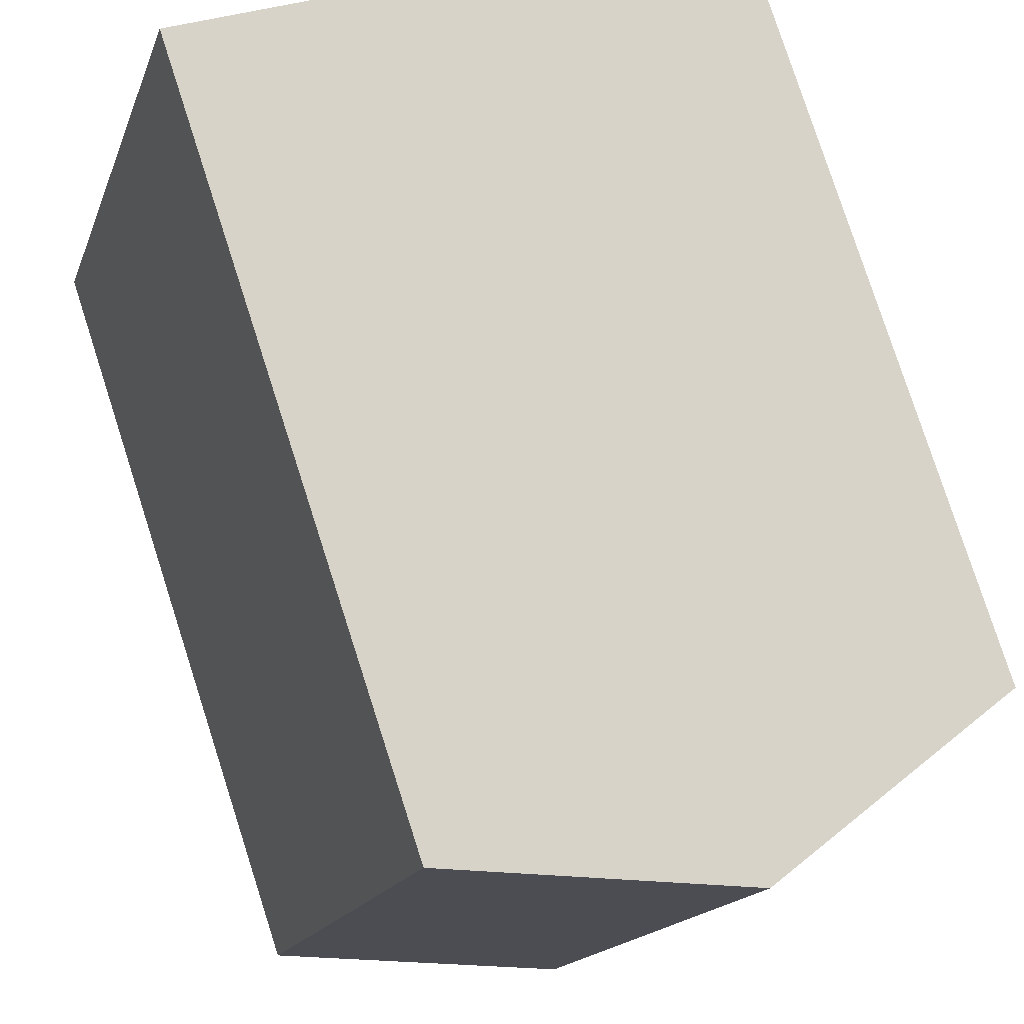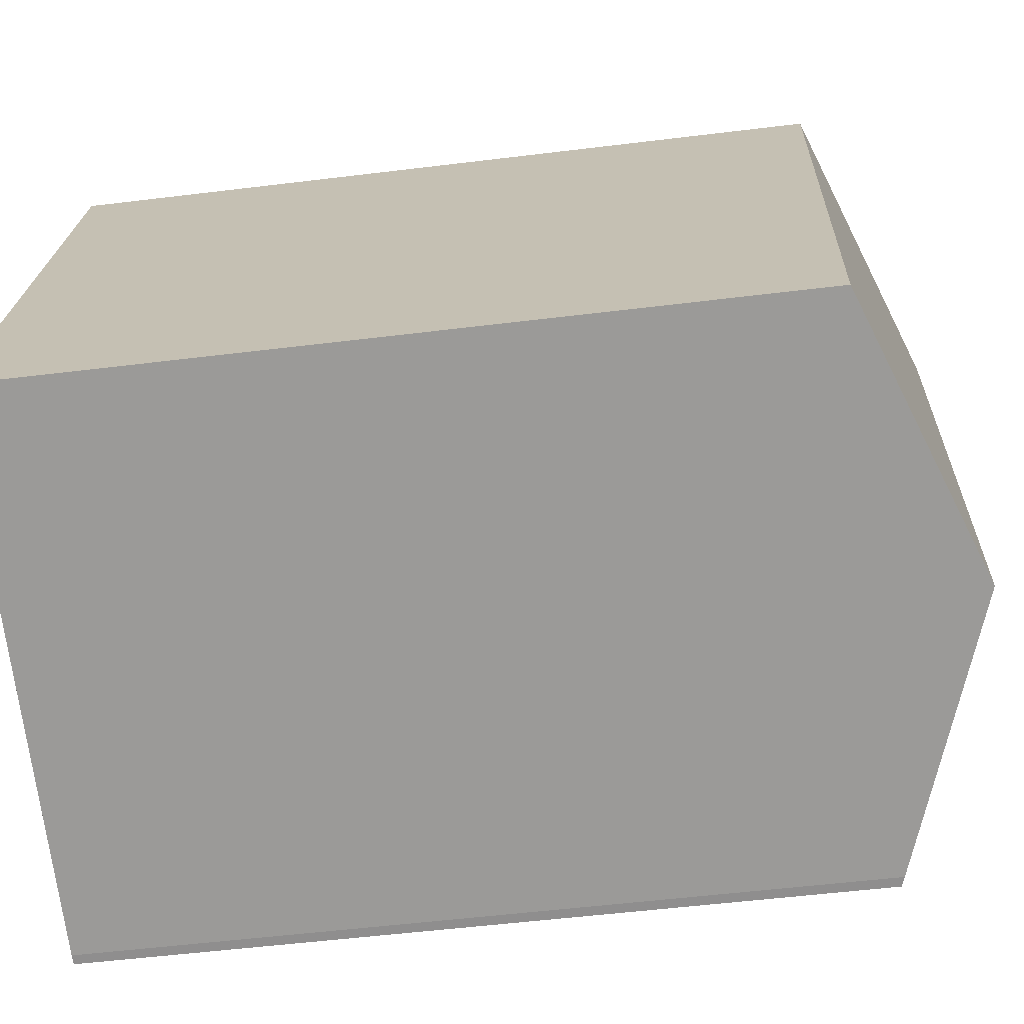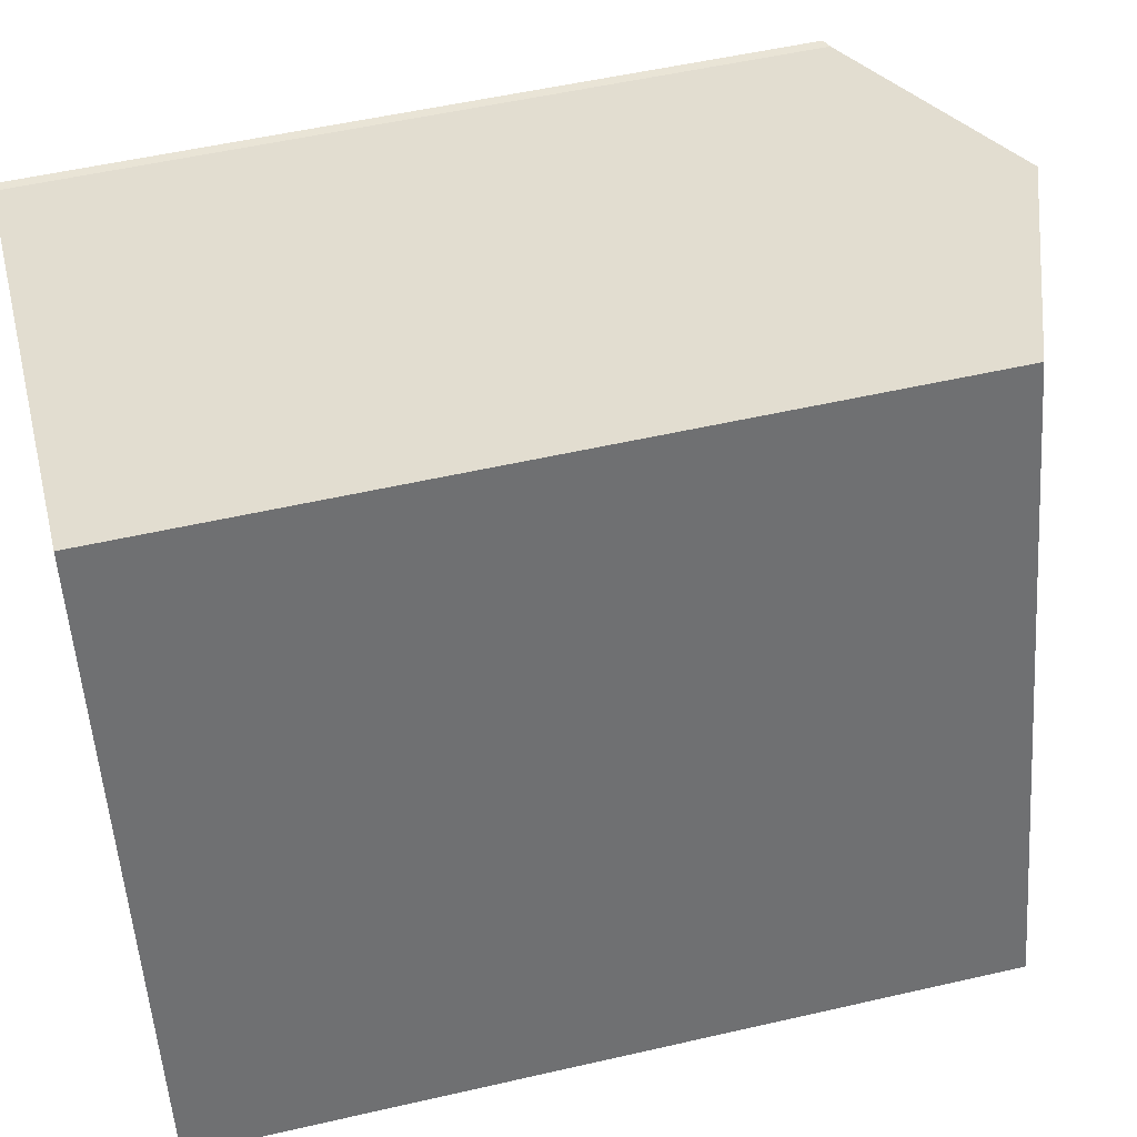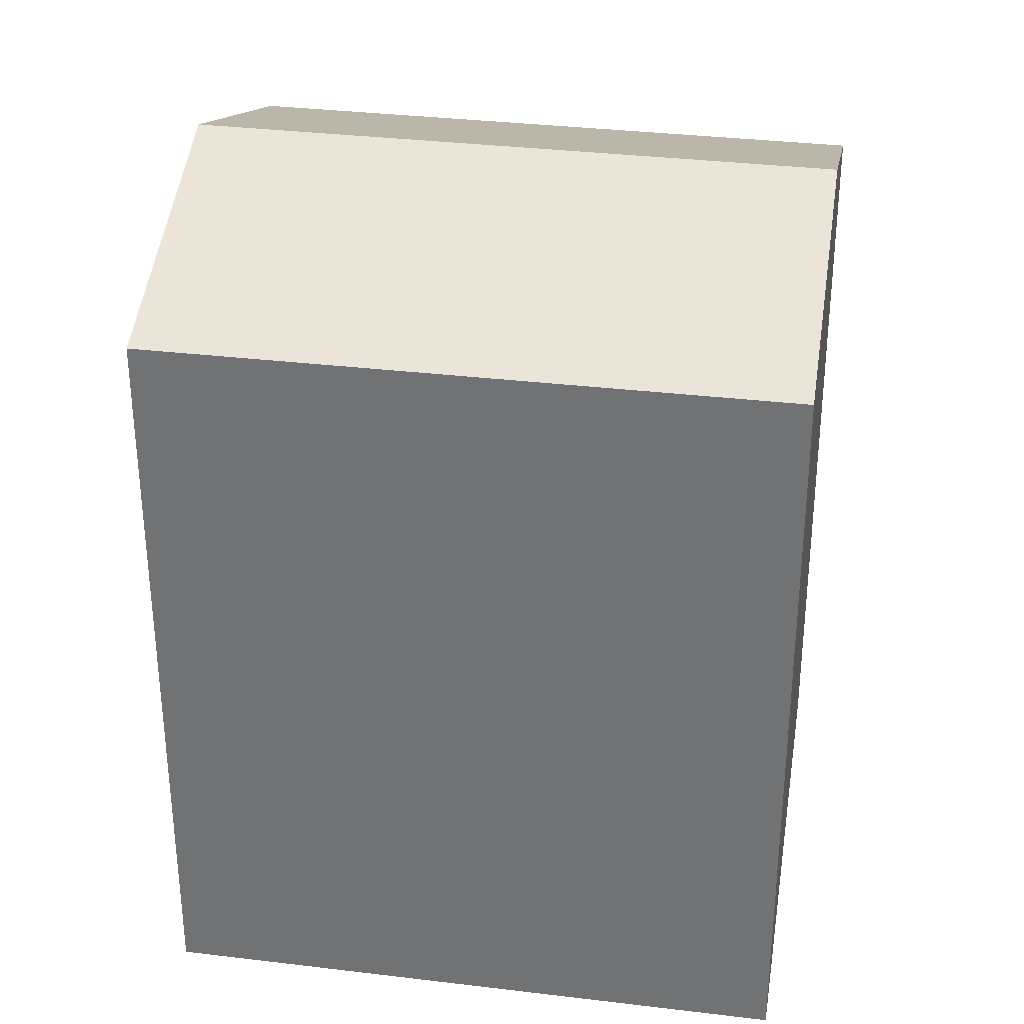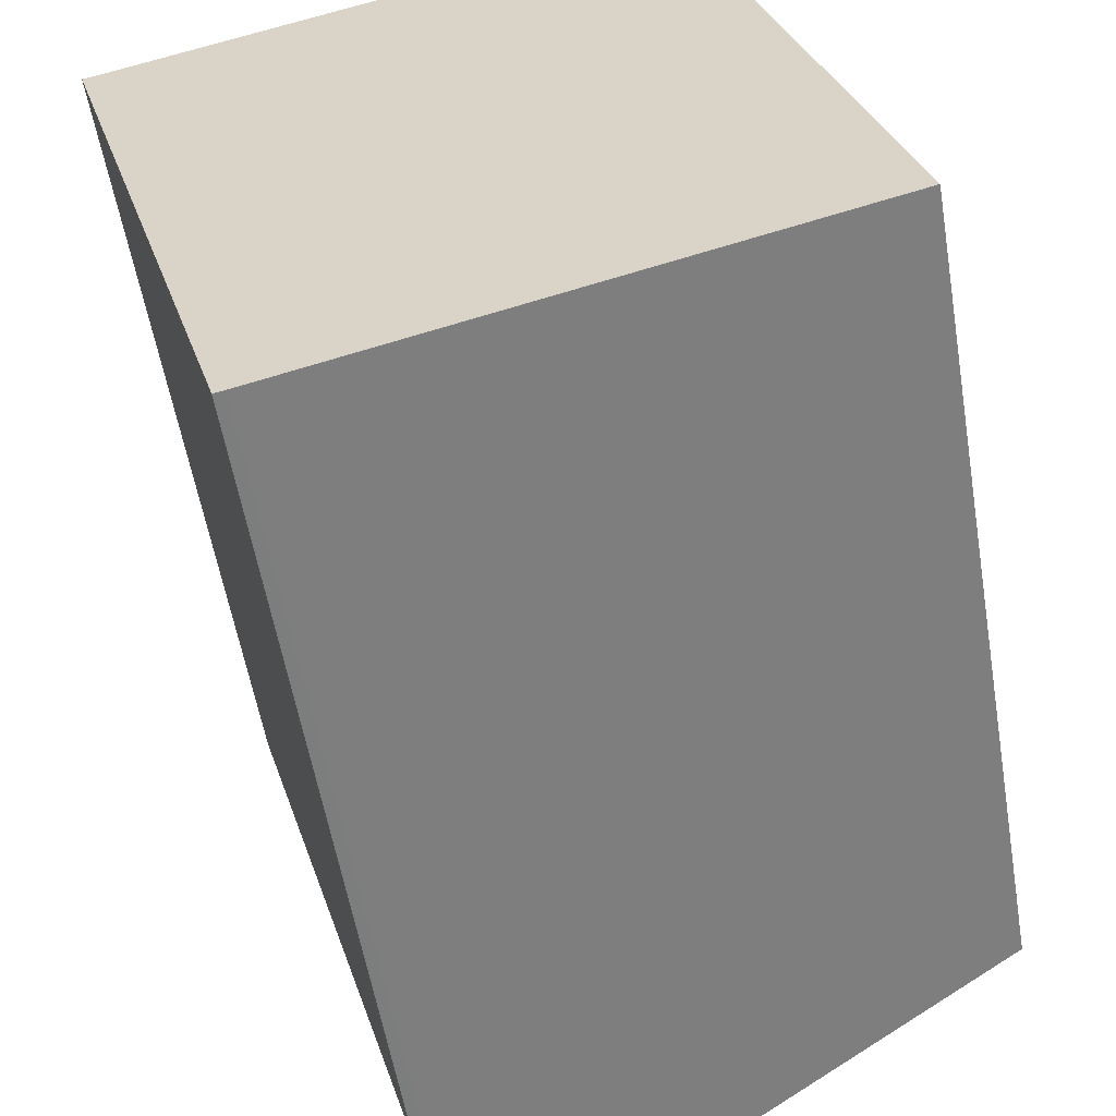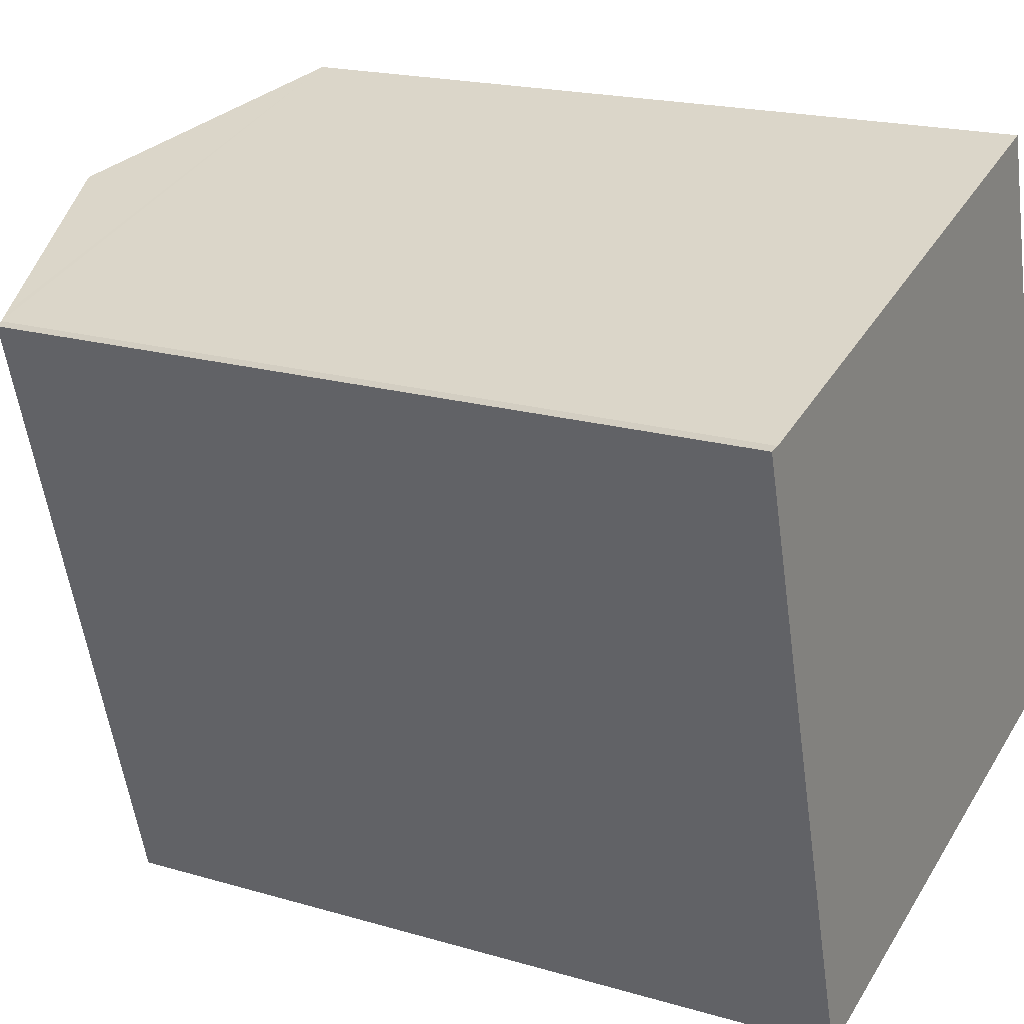
<metadata>
{"format":"obj","ext":"obj","renderer":"f3d","projection":"perspective","resolution":1024,"background":"white","views":[{"elev":79.2,"azim":162.1,"up":"+Z"},{"elev":-53.6,"azim":97.5,"up":"+Z"},{"elev":52.3,"azim":76.0,"up":"+Z"},{"elev":33.0,"azim":83.1,"up":"+Y"},{"elev":-56.6,"azim":9.6,"up":"+Z"},{"elev":19.1,"azim":-60.9,"up":"+Z"}]}
</metadata>
<code>
v  10.72 20.35 -12.7
v  12.86 17.95 3.61
v  17.1 17.96 -10.86
v  6.42 20.35 1.785
v  0.257 18.05 0.038
v  4.309 17.96 -14.53
v  0 17.96 1.1e-15
v  0.601 18.18 0.135
v  4.664 18.09 -14.45
v  4.536 8.868e-16 -14.48
v  4.536 18.04 -14.48
v  4.309 8.897e-16 -14.53
v  17.1 6.652e-16 -10.86
v  4.664 8.846e-16 -14.45
v  10.72 7.778e-16 -12.7
v  0 0 0
v  0.257 -2.327e-18 0.038
v  12.86 -2.21e-16 3.61
v  6.42 -1.093e-16 1.785
v  0.601 -8.266e-18 0.135
g defaultobject
f 1 2 3
f 2 1 4
f 5 6 7
f 6 5 8
f 6 8 4
f 6 4 9
f 9 4 1
f 10 6 11
f 6 10 12
f 13 1 3
f 1 13 9
f 9 13 11
f 11 13 14
f 11 14 10
f 14 13 15
f 12 7 6
f 7 12 16
f 7 17 5
f 17 7 16
f 8 2 4
f 2 8 5
f 2 5 17
f 2 17 18
f 18 17 19
f 19 17 20
f 2 13 3
f 13 2 18
f 18 15 13
f 15 18 19
f 15 19 14
f 14 19 20
f 14 20 10
f 10 20 17
f 10 17 12
f 12 17 16

</code>
